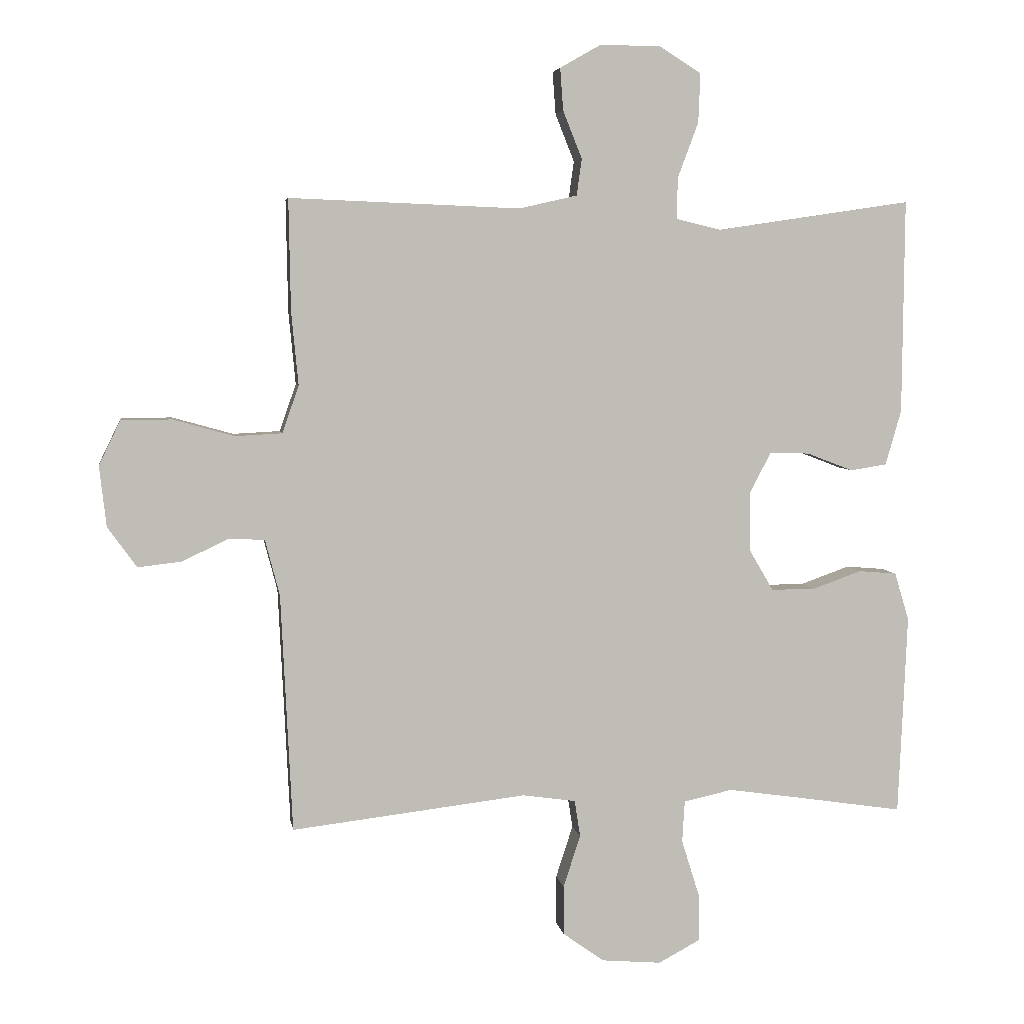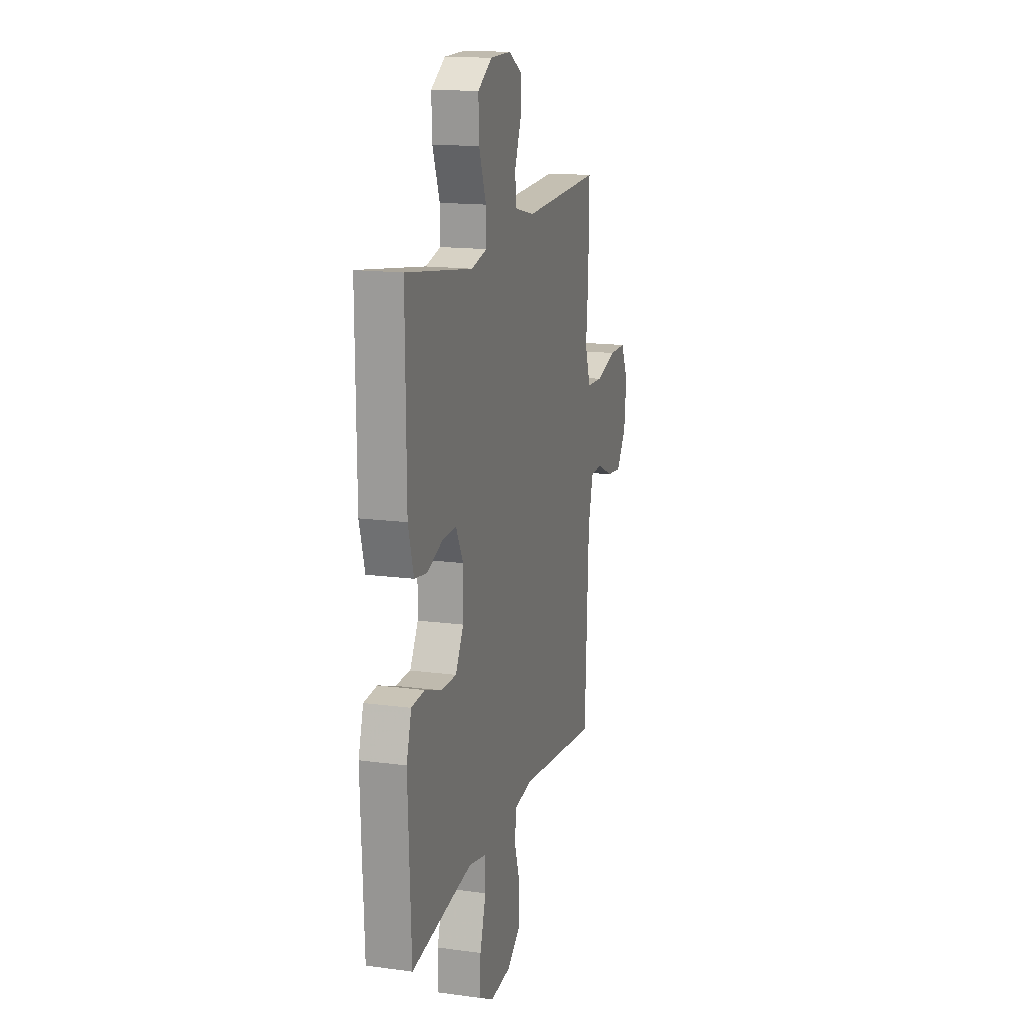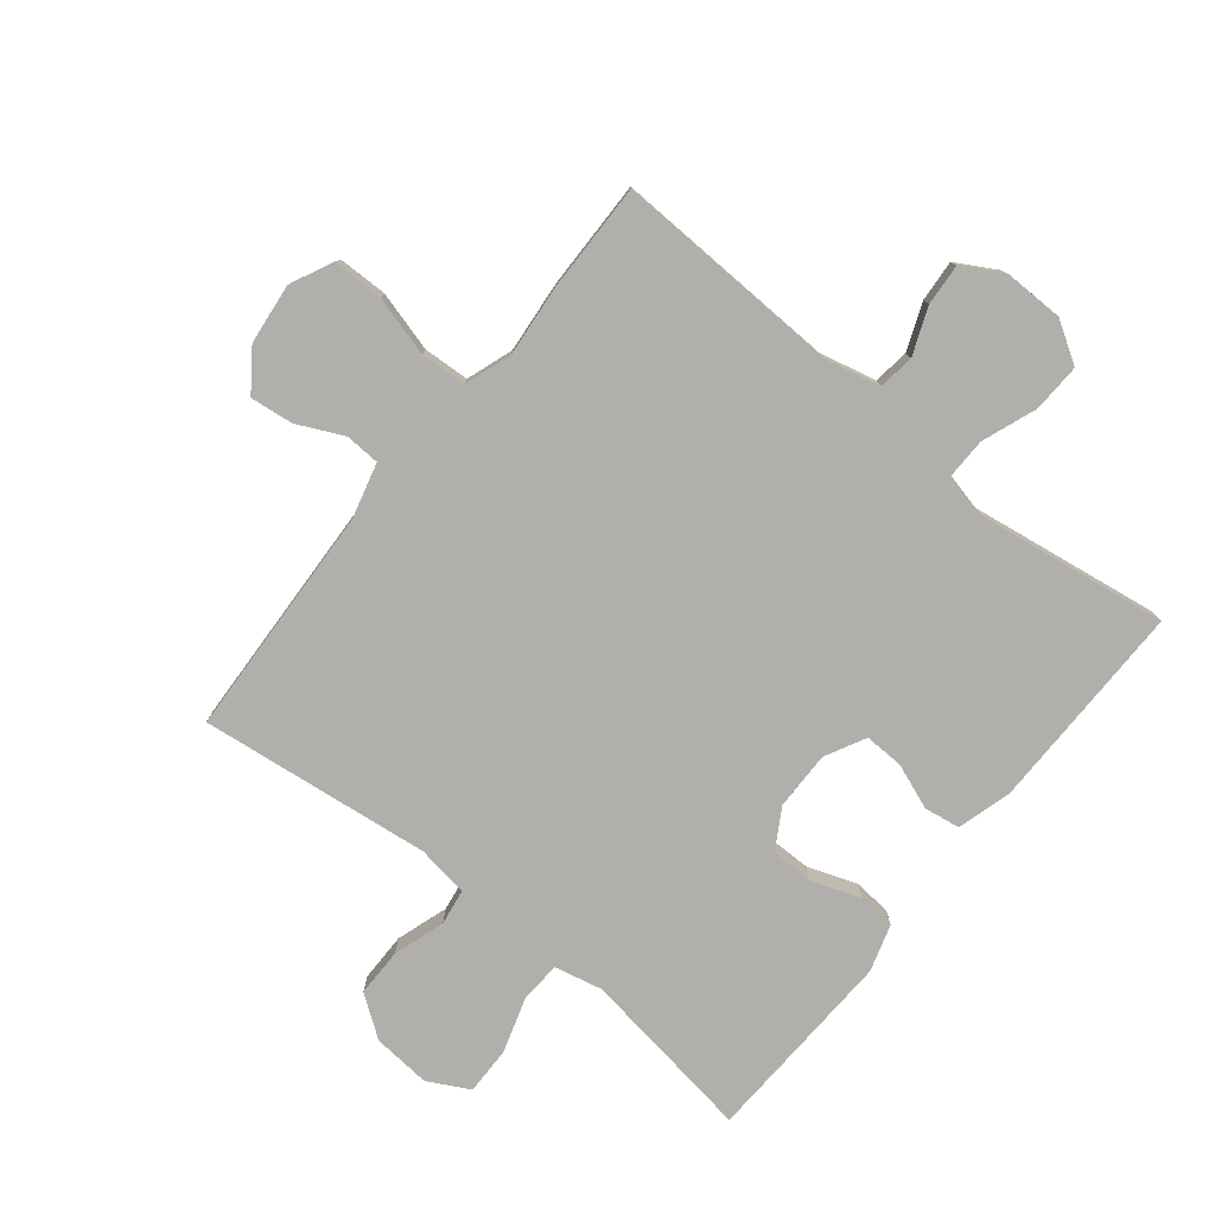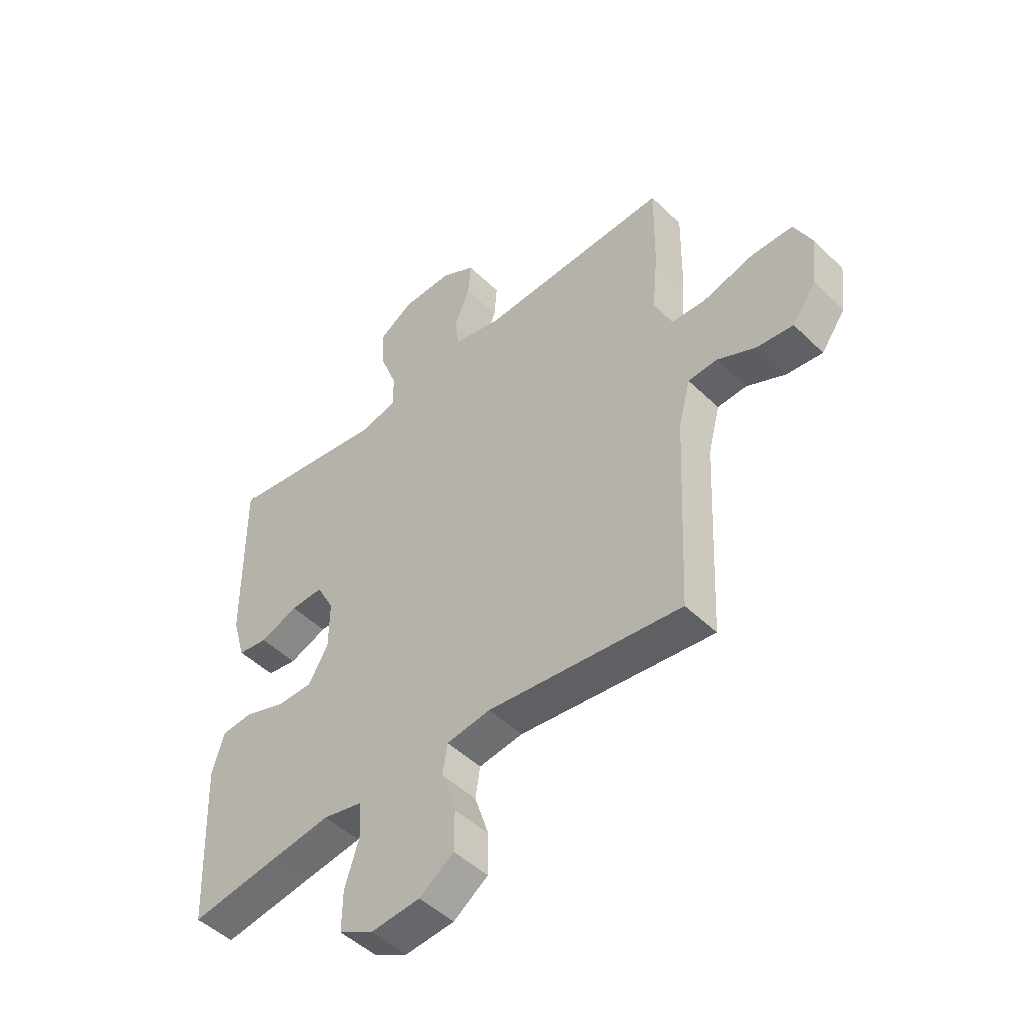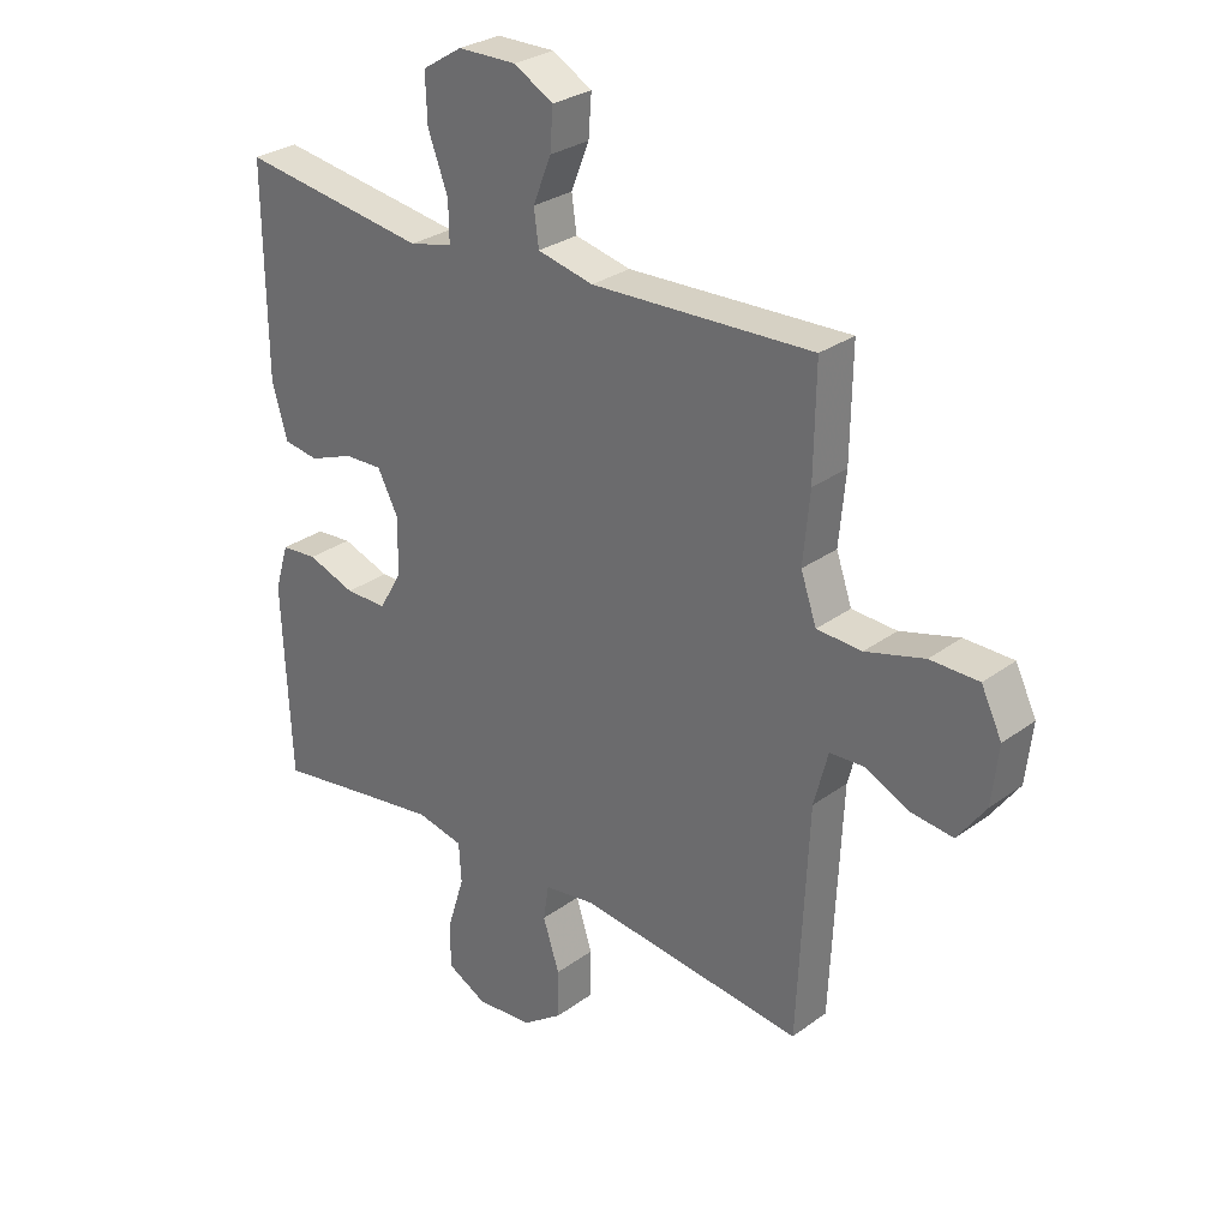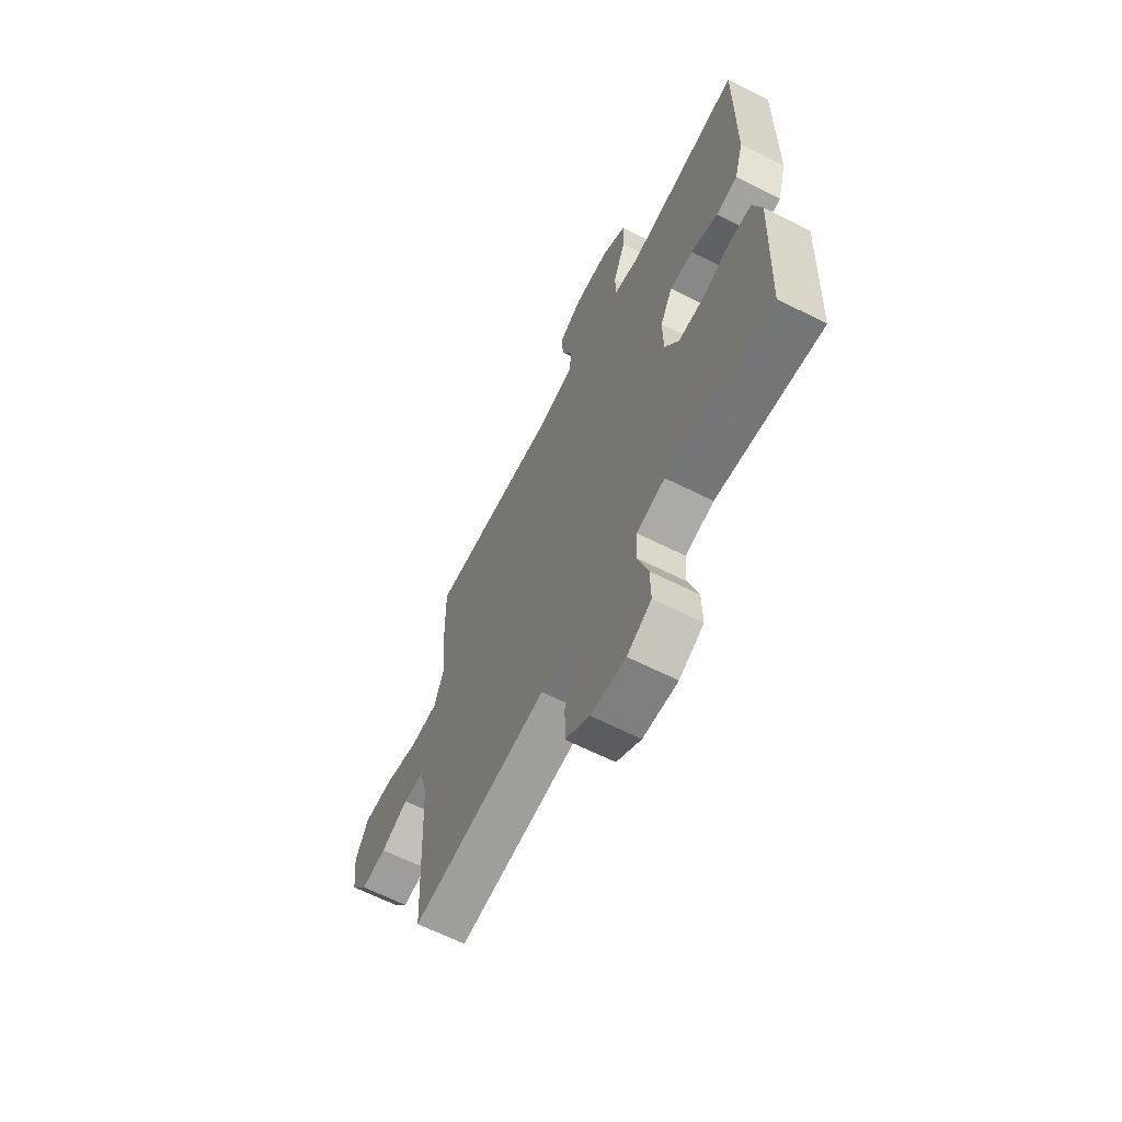
<metadata>
{"format":"obj","ext":"obj","renderer":"f3d","projection":"perspective","resolution":1024,"background":"white","views":[{"elev":4.9,"azim":-8.9,"up":"+Z"},{"elev":15.6,"azim":105.8,"up":"+Z"},{"elev":-78.3,"azim":-38.8,"up":"+Y"},{"elev":-48.5,"azim":-137.0,"up":"+Z"},{"elev":28.8,"azim":-137.4,"up":"+Z"},{"elev":-64.5,"azim":63.1,"up":"+Z"}]}
</metadata>
<code>
v 0.5 0.07 0.5
v 0.497 0.07 0.161
v 0.472 0.07 0.074
v 0.414 0.07 0.065
v 0.341 0.07 0.093
v 0.278 0.07 0.095
v 0.244 0.07 0.03
v 0.245 0.07 -0.064
v 0.283 0.07 -0.129
v 0.352 0.07 -0.129
v 0.431 0.07 -0.101
v 0.491 0.07 -0.106
v 0.514 0.07 -0.182
v 0.509 0.07 -0.299
v 0.5 0.07 -0.5
v 0.334 0.07 -0.475
v 0.216 0.07 -0.458
v 0.139 0.07 -0.475
v 0.135 0.07 -0.541
v 0.163 0.07 -0.63
v 0.164 0.07 -0.707
v 0.098 0.07 -0.742
v 0.004 0.07 -0.734
v -0.062 0.07 -0.687
v -0.062 0.07 -0.609
v -0.035 0.07 -0.526
v -0.044 0.07 -0.468
v -0.128 0.07 -0.456
v -0.5 0.07 -0.5
v -0.518 0.07 -0.123
v -0.541 0.07 -0.035
v -0.597 0.07 -0.032
v -0.671 0.07 -0.067
v -0.74 0.07 -0.075
v -0.786 0.07 -0.011
v -0.797 0.07 0.085
v -0.763 0.07 0.155
v -0.683 0.07 0.156
v -0.586 0.07 0.129
v -0.512 0.07 0.133
v -0.486 0.07 0.208
v -0.497 0.07 0.323
v -0.5 0.07 0.5
v -0.135 0.07 0.486
v -0.043 0.07 0.507
v -0.035 0.07 0.565
v -0.065 0.07 0.64
v -0.07 0.07 0.707
v -0.005 0.07 0.744
v 0.091 0.07 0.743
v 0.157 0.07 0.702
v 0.154 0.07 0.624
v 0.121 0.07 0.536
v 0.12 0.07 0.471
v 0.191 0.07 0.454
v 0.305 0.07 0.471
v 0.5 0 0.5
v 0.497 0 0.161
v 0.472 0 0.074
v 0.414 0 0.065
v 0.341 0 0.093
v 0.278 0 0.095
v 0.244 0 0.03
v 0.245 0 -0.064
v 0.283 0 -0.129
v 0.352 0 -0.129
v 0.431 0 -0.101
v 0.491 0 -0.106
v 0.514 0 -0.182
v 0.509 0 -0.299
v 0.5 0 -0.5
v 0.334 0 -0.475
v 0.216 0 -0.458
v 0.139 0 -0.475
v 0.135 0 -0.541
v 0.163 0 -0.63
v 0.164 0 -0.707
v 0.098 0 -0.742
v 0.004 0 -0.734
v -0.062 0 -0.687
v -0.062 0 -0.609
v -0.035 0 -0.526
v -0.044 0 -0.468
v -0.128 0 -0.456
v -0.5 0 -0.5
v -0.518 0 -0.123
v -0.541 0 -0.035
v -0.597 0 -0.032
v -0.671 0 -0.067
v -0.74 0 -0.075
v -0.786 0 -0.011
v -0.797 0 0.085
v -0.763 0 0.155
v -0.683 0 0.156
v -0.586 0 0.129
v -0.512 0 0.133
v -0.486 0 0.208
v -0.497 0 0.323
v -0.5 0 0.5
v -0.135 0 0.486
v -0.043 0 0.507
v -0.035 0 0.565
v -0.065 0 0.64
v -0.07 0 0.707
v -0.005 0 0.744
v 0.091 0 0.743
v 0.157 0 0.702
v 0.154 0 0.624
v 0.121 0 0.536
v 0.12 0 0.471
v 0.191 0 0.454
v 0.305 0 0.471
f 3 4 5
f 2 3 5
f 1 2 5
f 56 1 5
f 55 56 5
f 54 55 5 6
f 51 52 53
f 50 51 53
f 49 50 53
f 48 49 53
f 47 48 53
f 46 47 53
f 45 46 53 54
f 54 6 7
f 45 54 7
f 44 45 7
f 44 7 8
f 43 44 8
f 42 43 8
f 41 42 8
f 37 38 39
f 36 37 39
f 35 36 39
f 34 35 39
f 33 34 39
f 32 33 39
f 31 32 39 40
f 41 8 9
f 40 41 9
f 31 40 9
f 30 31 9
f 24 25 26
f 23 24 26
f 22 23 26
f 21 22 26
f 20 21 26
f 19 20 26
f 18 19 26 27
f 17 18 27 28
f 14 15 16
f 13 14 16
f 12 13 16
f 11 12 16
f 10 11 16
f 9 10 16 17
f 28 29 30 9
f 9 17 28
f 61 60 59
f 61 59 58
f 61 58 57
f 61 57 112
f 61 112 111
f 62 61 111 110
f 109 108 107
f 109 107 106
f 109 106 105
f 109 105 104
f 109 104 103
f 109 103 102
f 110 109 102 101
f 63 62 110
f 63 110 101
f 63 101 100
f 64 63 100
f 64 100 99
f 64 99 98
f 64 98 97
f 95 94 93
f 95 93 92
f 95 92 91
f 95 91 90
f 95 90 89
f 95 89 88
f 96 95 88 87
f 65 64 97
f 65 97 96
f 65 96 87
f 65 87 86
f 82 81 80
f 82 80 79
f 82 79 78
f 82 78 77
f 82 77 76
f 82 76 75
f 83 82 75 74
f 84 83 74 73
f 72 71 70
f 72 70 69
f 72 69 68
f 72 68 67
f 72 67 66
f 73 72 66 65
f 65 86 85 84
f 84 73 65
f 1 57 58 2
f 2 58 59 3
f 3 59 60 4
f 4 60 61 5
f 5 61 62 6
f 6 62 63 7
f 7 63 64 8
f 8 64 65 9
f 9 65 66 10
f 10 66 67 11
f 11 67 68 12
f 12 68 69 13
f 13 69 70 14
f 14 70 71 15
f 15 71 72 16
f 16 72 73 17
f 17 73 74 18
f 18 74 75 19
f 19 75 76 20
f 20 76 77 21
f 21 77 78 22
f 22 78 79 23
f 23 79 80 24
f 24 80 81 25
f 25 81 82 26
f 26 82 83 27
f 27 83 84 28
f 28 84 85 29
f 29 85 86 30
f 30 86 87 31
f 31 87 88 32
f 32 88 89 33
f 33 89 90 34
f 34 90 91 35
f 35 91 92 36
f 36 92 93 37
f 37 93 94 38
f 38 94 95 39
f 39 95 96 40
f 40 96 97 41
f 41 97 98 42
f 42 98 99 43
f 43 99 100 44
f 44 100 101 45
f 45 101 102 46
f 46 102 103 47
f 47 103 104 48
f 48 104 105 49
f 49 105 106 50
f 50 106 107 51
f 51 107 108 52
f 52 108 109 53
f 53 109 110 54
f 54 110 111 55
f 55 111 112 56
f 56 112 57 1

</code>
